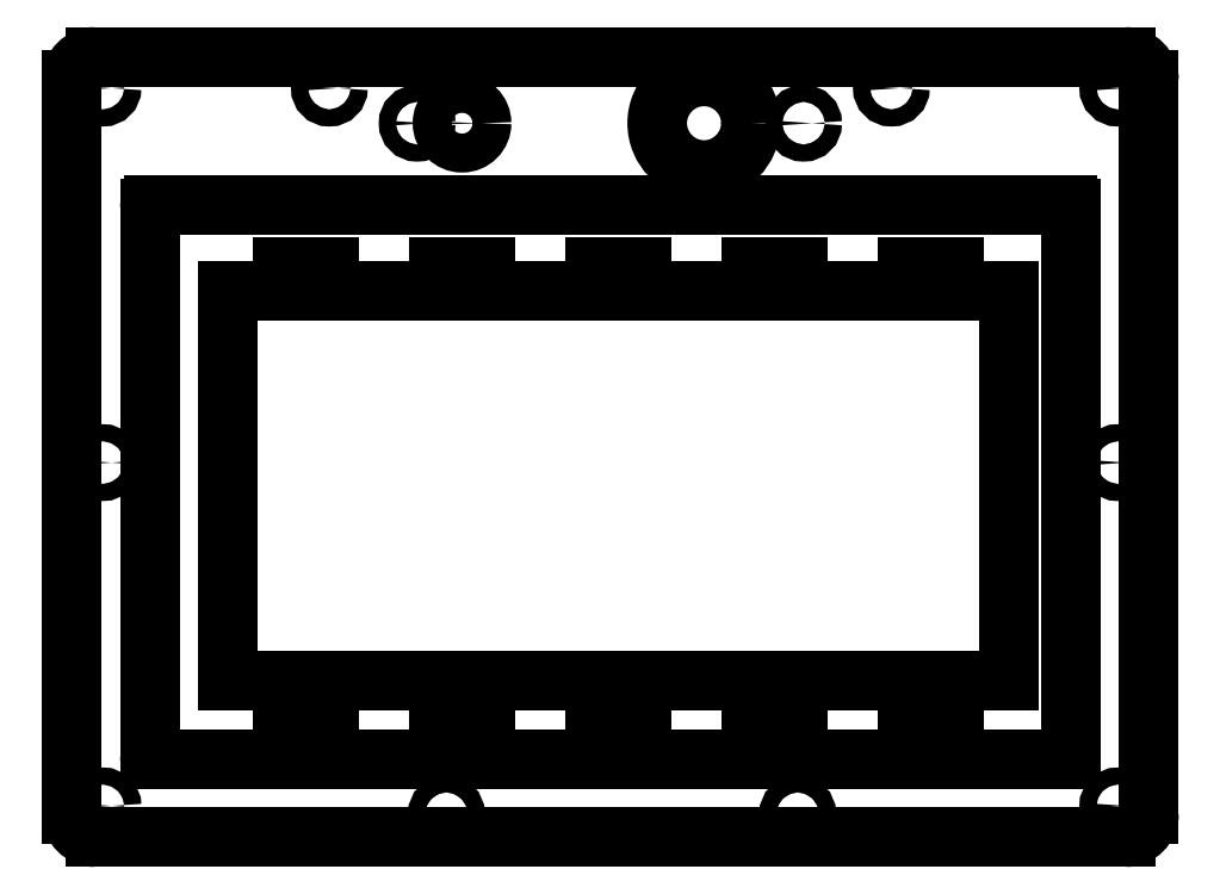
<metadata>
{"format":"dxf","ext":"dxf","renderer":"ezdxf+matplotlib","layout":"modelspace","background":"white","min_lineweight":24,"dpi":150}
</metadata>
<code>
0
SECTION
2
ENTITIES
0
LINE
8
20
10
128
20
80.5
30
0
11
128
21
10.5
31
0
0
ARC
8
20
10
127.5
20
10.5
30
0
40
0.5
50
270
51
0
0
LINE
8
20
10
127.5
20
10
30
0
11
10.5
21
10
31
0
0
ARC
8
20
10
10.5
20
10.5
30
0
40
0.5
50
180
51
270
0
LINE
8
20
10
10
20
10.5
30
0
11
10
21
80.5
31
0
0
ARC
8
20
10
10.5
20
80.5
30
0
40
0.5
50
90
51
180
0
LINE
8
20
10
10.5
20
81
30
0
11
127.5
21
81
31
0
0
ARC
8
20
10
127.5
20
80.5
30
0
40
0.5
50
0
51
90
0
LINE
8
20
10
3
20
100
30
0
11
135
21
100
31
0
0
ARC
8
20
10
135
20
97
30
0
40
3
50
0
51
90
0
LINE
8
20
10
138
20
97
30
0
11
138
21
3
31
0
0
ARC
8
20
10
135
20
3
30
0
40
3
50
270
51
0
0
LINE
8
20
10
135
20
0
30
0
11
3
21
0
31
0
0
ARC
8
20
10
3
20
3
30
0
40
3
50
180
51
270
0
LINE
8
20
10
0
20
3
30
0
11
0
21
97
31
0
0
ARC
8
20
10
3
20
97
30
0
40
3
50
90
51
180
0
LINE
8
20
10
20
20
20
30
0
11
27
21
20
31
0
0
LINE
8
20
10
33
20
20
30
0
11
47
21
20
31
0
0
LINE
8
20
10
53
20
20
30
0
11
67
21
20
31
0
0
LINE
8
20
10
73
20
20
30
0
11
87
21
20
31
0
0
LINE
8
20
10
93
20
20
30
0
11
107
21
20
31
0
0
LINE
8
20
10
113
20
20
30
0
11
120
21
20
31
0
0
LINE
8
20
10
20
20
70
30
0
11
27
21
70
31
0
0
LINE
8
20
10
53
20
70
30
0
11
67
21
70
31
0
0
LINE
8
20
10
73
20
70
30
0
11
87
21
70
31
0
0
LINE
8
20
10
93
20
70
30
0
11
107
21
70
31
0
0
LINE
8
20
10
113
20
70
30
0
11
120
21
70
31
0
0
LINE
8
20
10
20
20
70
30
0
11
20
21
20
31
0
0
LINE
8
20
10
120
20
70
30
0
11
120
21
20
31
0
0
LINE
8
20
10
27
20
70
30
0
11
27
21
73
31
0
0
LINE
8
20
10
27
20
73
30
0
11
33
21
73
31
0
0
LINE
8
20
10
33
20
73
30
0
11
33
21
70
31
0
0
LINE
8
20
10
33
20
70
30
0
11
47
21
70
31
0
0
LINE
8
20
10
47
20
70
30
0
11
47
21
73
31
0
0
LINE
8
20
10
47
20
73
30
0
11
53
21
73
31
0
0
LINE
8
20
10
53
20
73
30
0
11
53
21
70
31
0
0
LINE
8
20
10
67
20
70
30
0
11
67
21
73
31
0
0
LINE
8
20
10
67
20
73
30
0
11
73
21
73
31
0
0
LINE
8
20
10
73
20
73
30
0
11
73
21
70
31
0
0
LINE
8
20
10
87
20
70
30
0
11
87
21
73
31
0
0
LINE
8
20
10
87
20
73
30
0
11
93
21
73
31
0
0
LINE
8
20
10
93
20
73
30
0
11
93
21
70
31
0
0
LINE
8
20
10
107
20
70
30
0
11
107
21
73
31
0
0
LINE
8
20
10
107
20
73
30
0
11
113
21
73
31
0
0
LINE
8
20
10
113
20
73
30
0
11
113
21
70
31
0
0
LINE
8
20
10
27
20
20
30
0
11
27
21
17
31
0
0
LINE
8
20
10
27
20
17
30
0
11
33
21
17
31
0
0
LINE
8
20
10
33
20
17
30
0
11
33
21
20
31
0
0
LINE
8
20
10
47
20
20
30
0
11
47
21
17
31
0
0
LINE
8
20
10
47
20
17
30
0
11
53
21
17
31
0
0
LINE
8
20
10
53
20
17
30
0
11
53
21
20
31
0
0
LINE
8
20
10
67
20
20
30
0
11
67
21
17
31
0
0
LINE
8
20
10
67
20
17
30
0
11
73
21
17
31
0
0
LINE
8
20
10
73
20
17
30
0
11
73
21
20
31
0
0
LINE
8
20
10
87
20
20
30
0
11
87
21
17
31
0
0
LINE
8
20
10
87
20
17
30
0
11
93
21
17
31
0
0
LINE
8
20
10
93
20
17
30
0
11
93
21
20
31
0
0
LINE
8
20
10
107
20
20
30
0
11
107
21
17
31
0
0
LINE
8
20
10
107
20
17
30
0
11
113
21
17
31
0
0
LINE
8
20
10
113
20
17
30
0
11
113
21
20
31
0
0
CIRCLE
8
20
10
4
20
96
30
0
40
1.1
0
CIRCLE
8
20
10
4
20
4
30
0
40
1.1
0
CIRCLE
8
20
10
134
20
4
30
0
40
1.1
0
CIRCLE
8
20
10
134
20
96
30
0
40
1.1
0
CIRCLE
8
20
10
33
20
96
30
0
40
1.1
0
CIRCLE
8
20
10
105
20
96
30
0
40
1.1
0
CIRCLE
8
20
10
48
20
3
30
0
40
1.1
0
CIRCLE
8
20
10
93
20
3
30
0
40
1.1
0
CIRCLE
8
20
10
4
20
48
30
0
40
1.1
0
CIRCLE
8
20
10
134
20
48
30
0
40
1.1
0
POINT
8
24
10
95
20
84
30
0
0
CIRCLE
8
20
10
93.75
20
91.5
30
0
40
1.1
0
CIRCLE
8
20
10
44.25
20
91.5
30
0
40
1.1
0
CIRCLE
8
20
10
81
20
91.5
30
0
40
6
0
CIRCLE
8
20
10
50
20
91.5
30
0
40
2.5
0
POINT
8
23
10
8
20
5
30
0
0
ENDSEC
0
EOF

</code>
